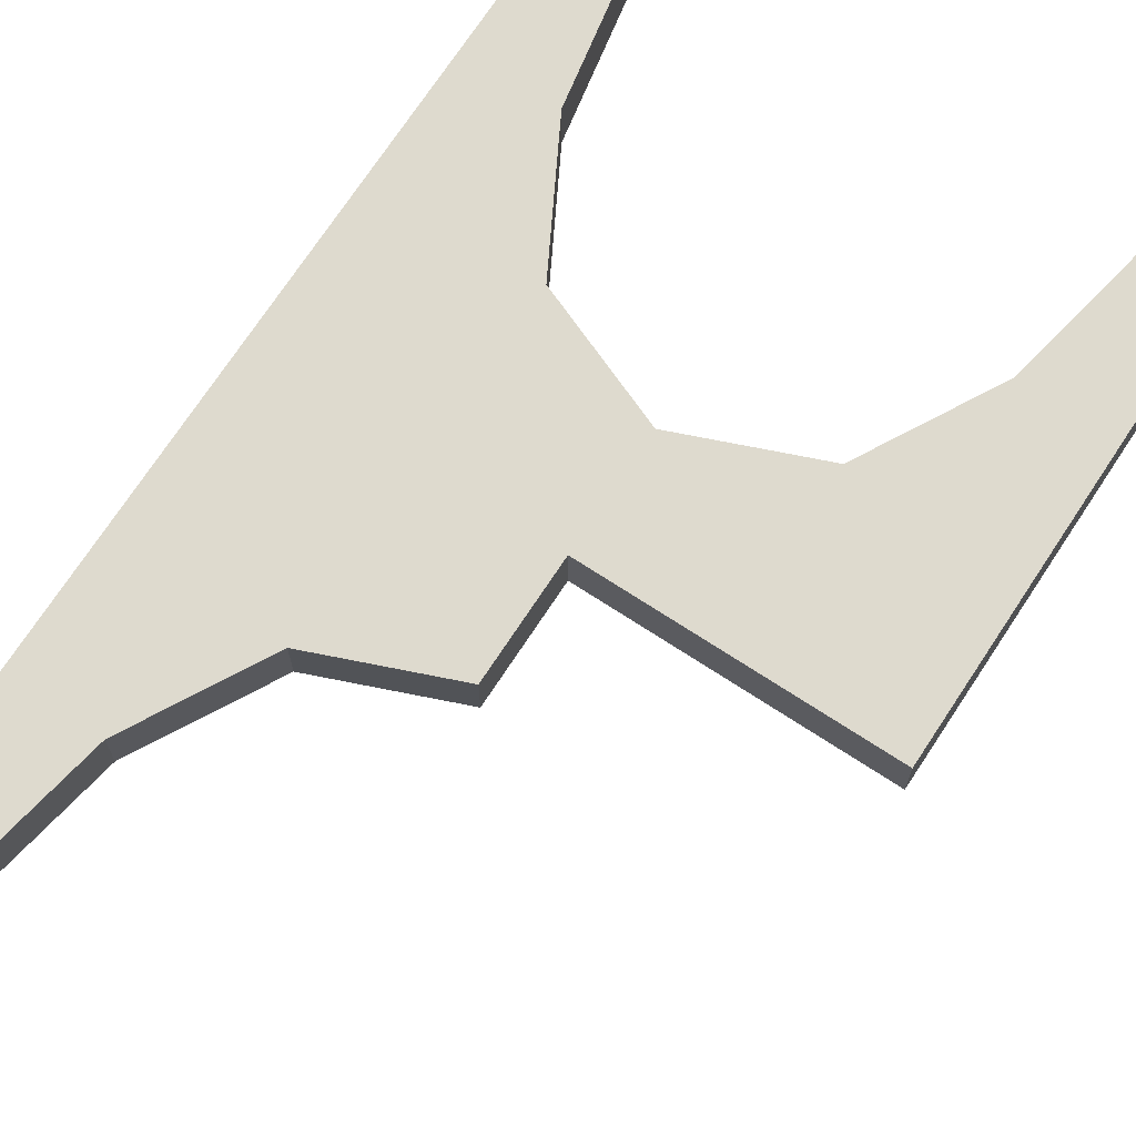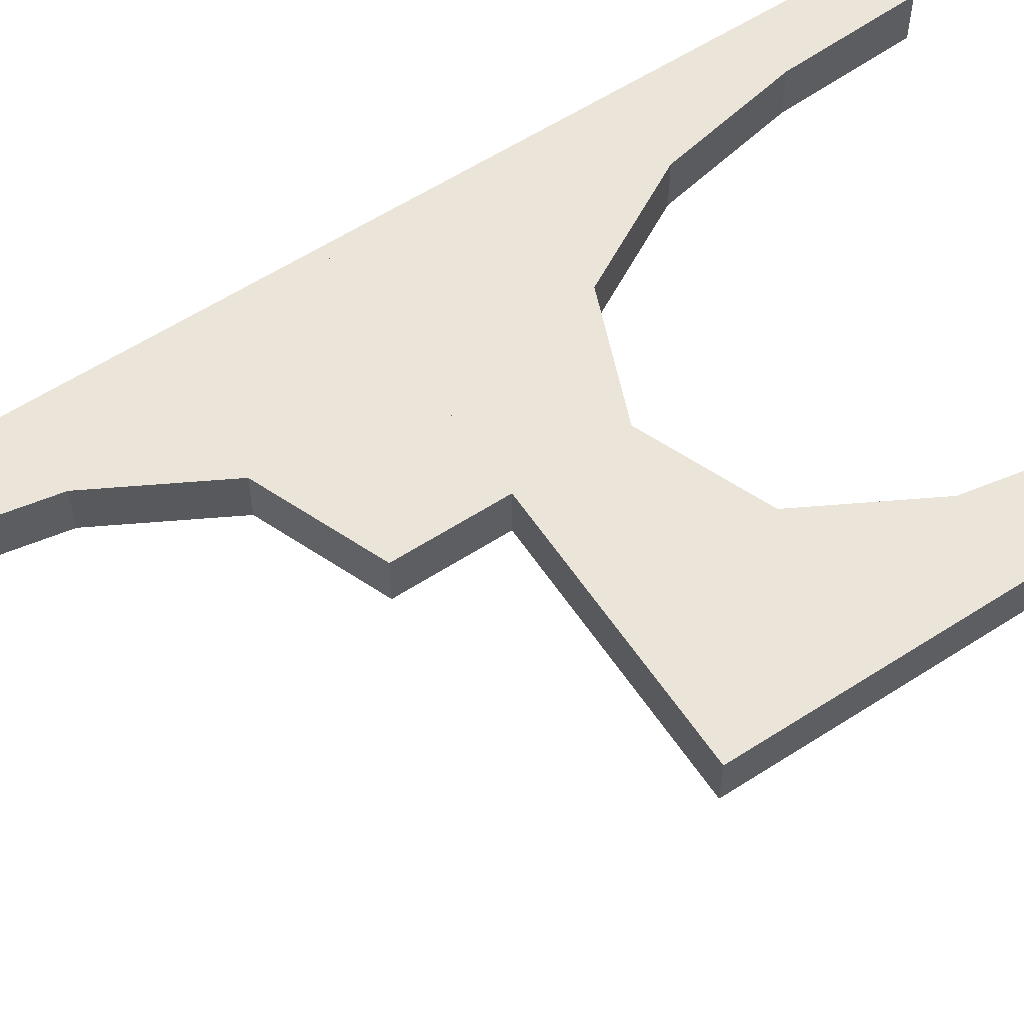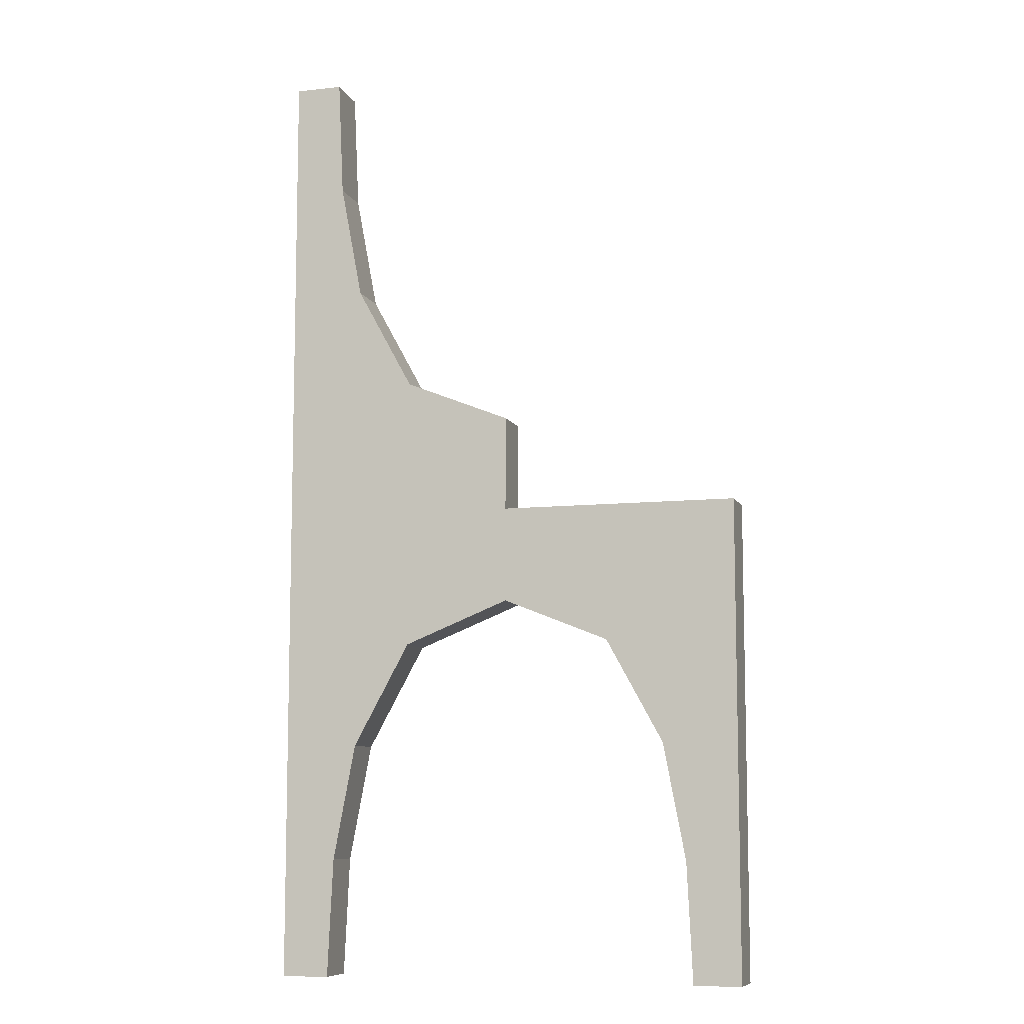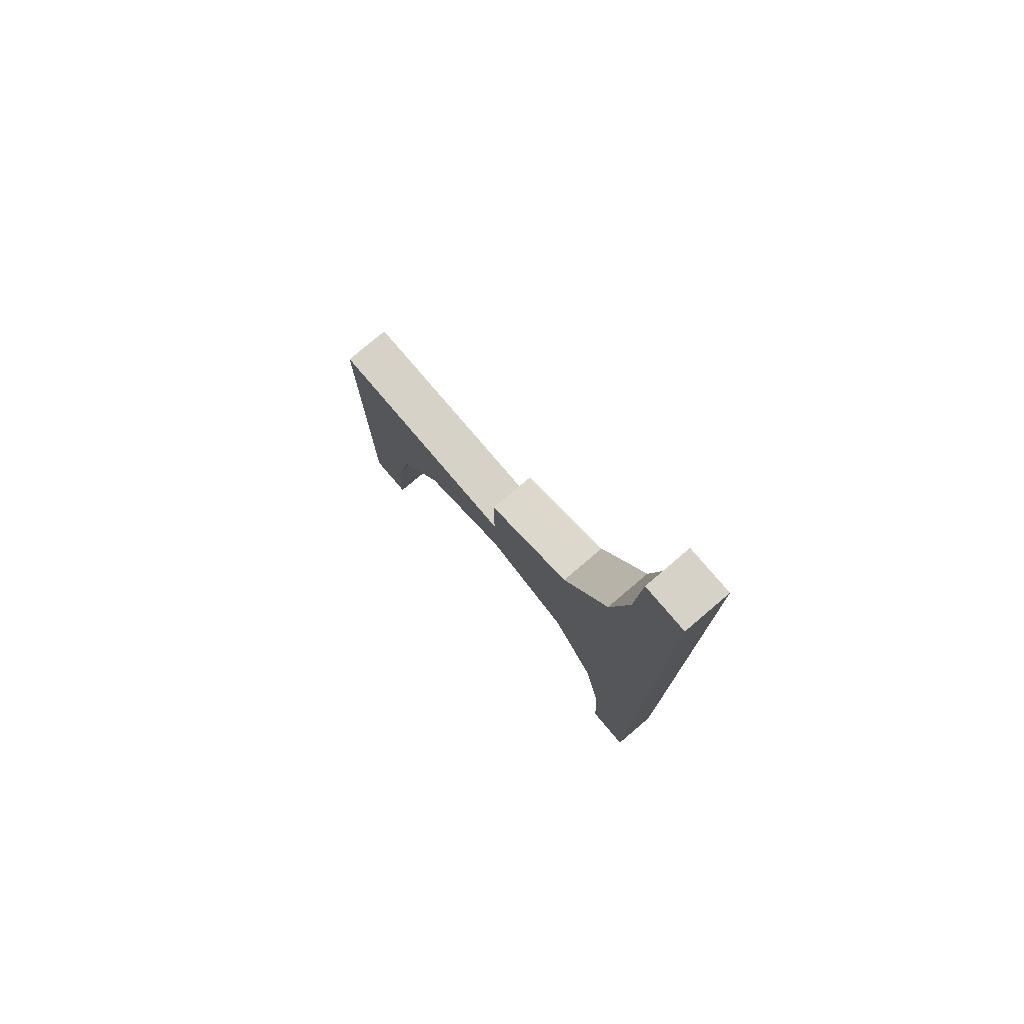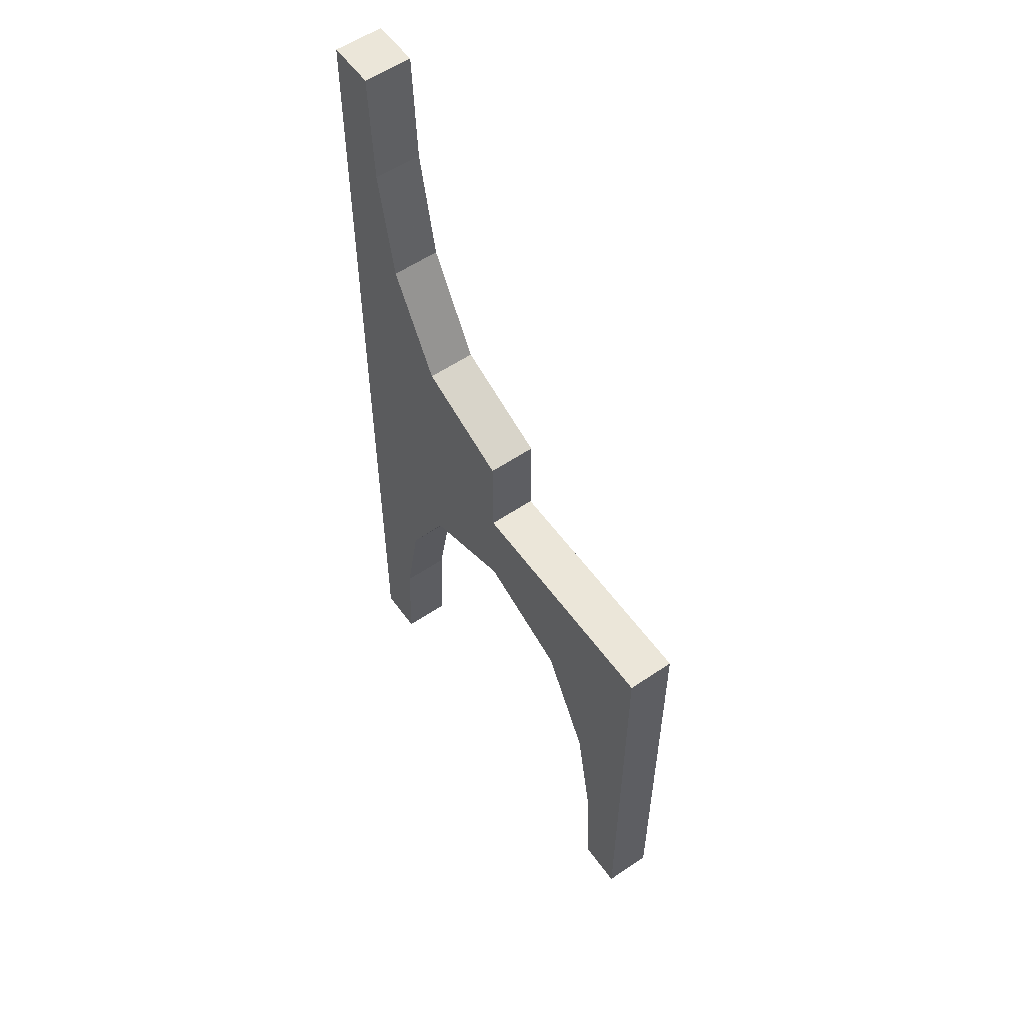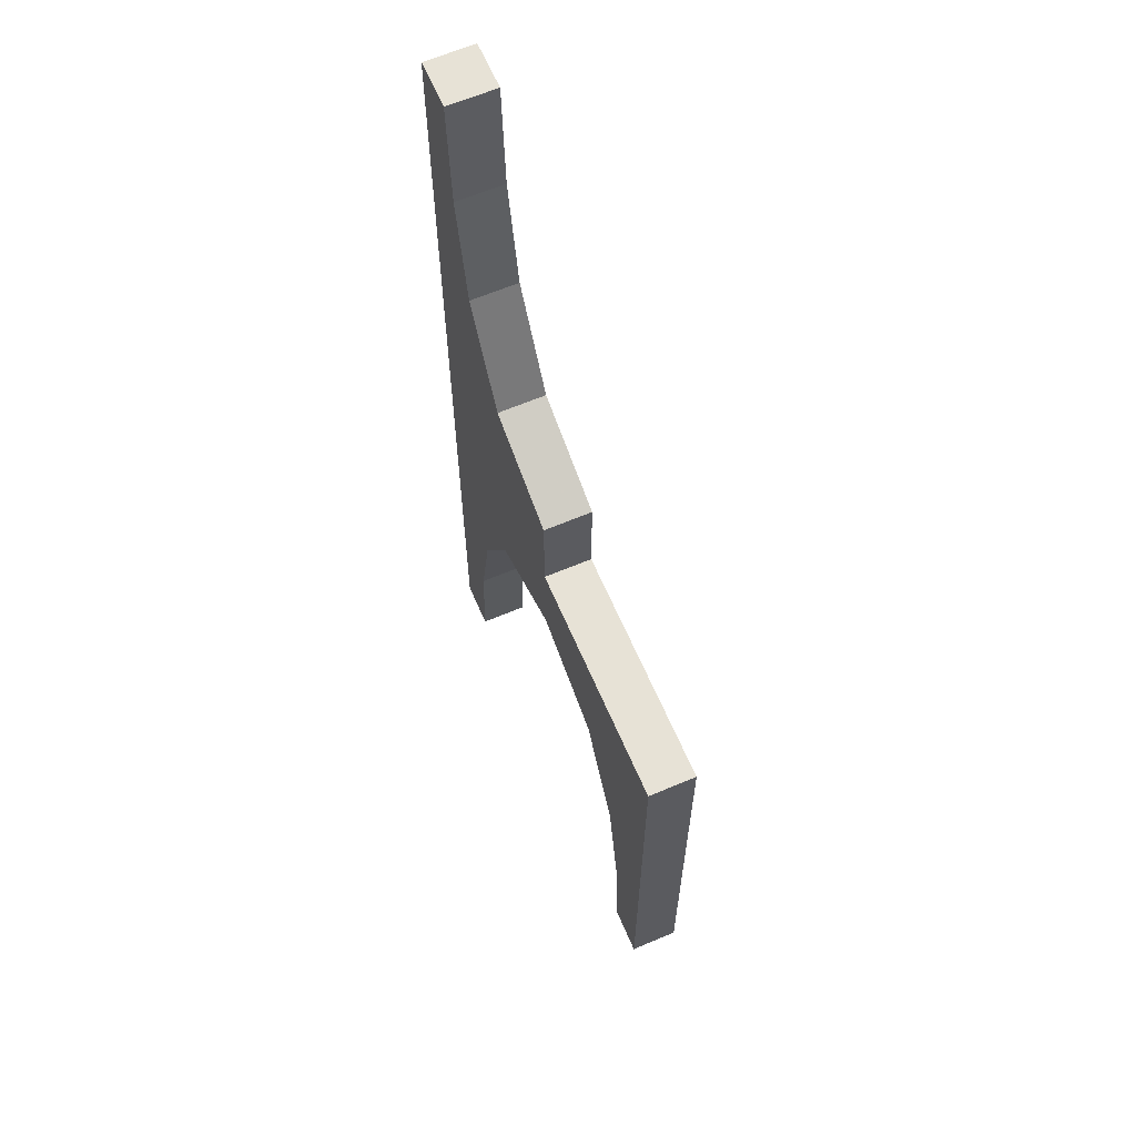
<metadata>
{"format":"obj","ext":"obj","renderer":"f3d","projection":"perspective","resolution":1024,"background":"white","views":[{"elev":71.3,"azim":33.2,"up":"+Y"},{"elev":59.1,"azim":56.4,"up":"+Y"},{"elev":-8.8,"azim":16.4,"up":"+Z"},{"elev":78.1,"azim":-130.4,"up":"+Z"},{"elev":56.6,"azim":54.7,"up":"+Z"},{"elev":63.7,"azim":66.8,"up":"+Z"}]}
</metadata>
<code>
v 0 0.2 0
v 0 0.2 0.2003
v 0 0.2 -0.2003
v 0 0.3 0
v 0 0.3 0.2003
v 0 0.3 -0.2003
v 0.4 0.2 -1.001
v 0.4 0.3 -1.001
v -0.2226 0.2 -0.2897
v -0.2226 0.2 0.2897
v -0.2226 0.3 -0.2897
v -0.2226 0.3 0.2897
v -0.3884 0.2 0.7521
v -0.3884 0.2 -0.7521
v -0.3884 0.3 0.7521
v -0.3884 0.3 -0.7521
v 0.342 0.2 -0.5076
v 0.342 0.3 -0.5076
v -0.5 0.2 0
v -0.5 0.2 -1.001
v -0.5 0.2 1.001
v -0.5 0.3 0
v -0.5 0.3 -1.001
v -0.5 0.3 1.001
v 0.5 0.2 0
v 0.5 0.2 -1.001
v 0.5 0.3 0
v 0.5 0.3 -1.001
v -0.342 0.2 -0.5076
v -0.342 0.2 0.5076
v -0.342 0.3 -0.5076
v -0.342 0.3 0.5076
v 0.3884 0.2 -0.7521
v 0.3884 0.3 -0.7521
v 0.2226 0.2 -0.2897
v 0.2226 0.3 -0.2897
v -0.4 0.2 -1.001
v -0.4 0.2 1.001
v -0.4 0.3 -1.001
v -0.4 0.3 1.001
f 20 19 14
f 29 14 19
f 14 37 20
f 9 1 3
f 19 9 29
f 19 1 9
f 14 16 39
f 16 14 29
f 3 6 11
f 9 11 31
f 23 20 37
f 22 19 20
f 4 1 19
f 6 3 1
f 23 16 22
f 31 22 16
f 16 23 39
f 11 6 4
f 22 31 11
f 22 11 4
f 14 39 37
f 16 29 31
f 3 11 9
f 9 31 29
f 23 37 39
f 22 20 23
f 4 19 22
f 6 1 4
f 21 19 13
f 30 13 19
f 13 38 21
f 10 1 2
f 19 10 30
f 19 1 10
f 13 15 40
f 15 13 30
f 2 5 12
f 10 12 32
f 24 21 38
f 22 19 21
f 4 1 19
f 5 2 1
f 24 15 22
f 32 22 15
f 15 24 40
f 12 5 4
f 22 32 12
f 22 12 4
f 13 40 38
f 15 30 32
f 2 12 10
f 10 32 30
f 24 38 40
f 22 21 24
f 4 19 22
f 5 1 4
f 26 25 33
f 17 33 25
f 33 7 26
f 35 1 3
f 25 35 17
f 25 1 35
f 33 34 8
f 34 33 17
f 3 6 36
f 35 36 18
f 28 26 7
f 27 25 26
f 4 1 25
f 6 3 1
f 28 34 27
f 18 27 34
f 34 28 8
f 36 6 4
f 27 18 36
f 27 36 4
f 33 8 7
f 34 17 18
f 3 36 35
f 35 18 17
f 28 7 8
f 27 26 28
f 4 25 27
f 6 1 4

</code>
